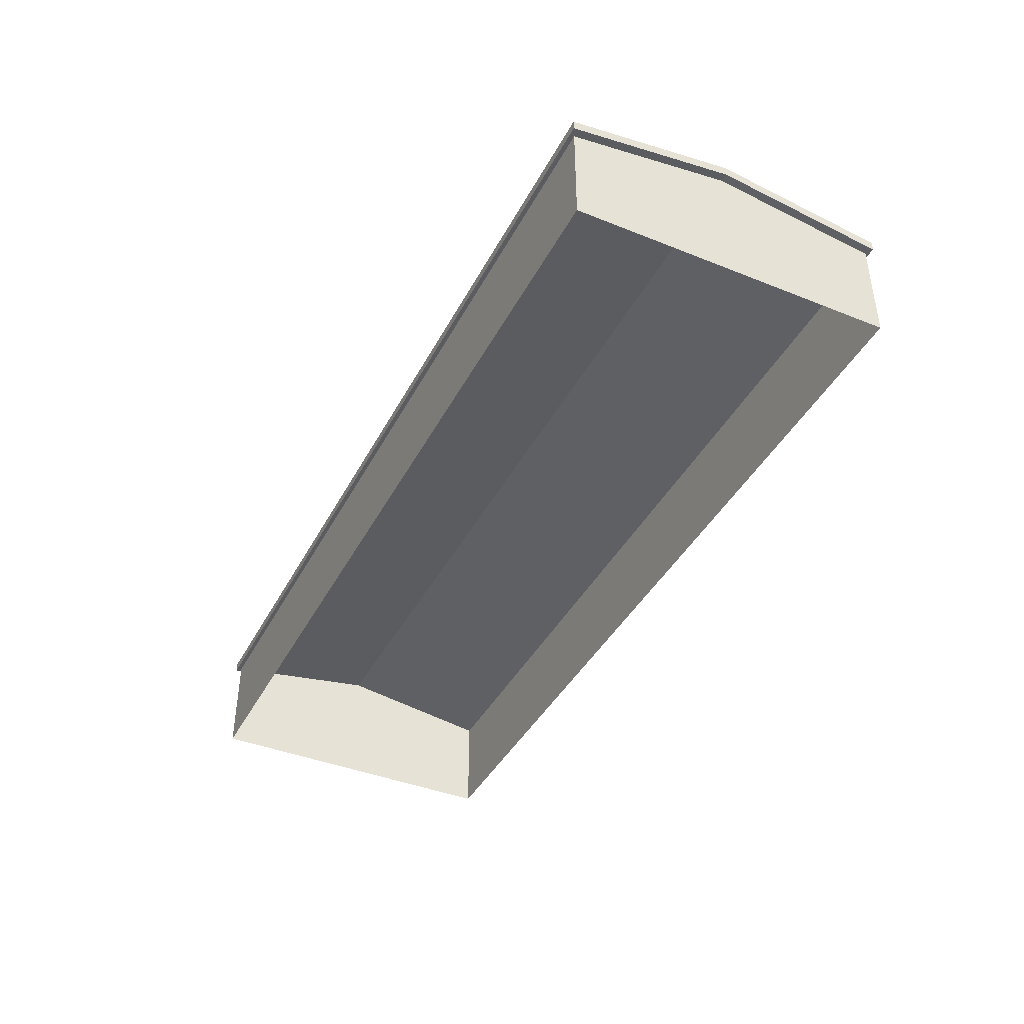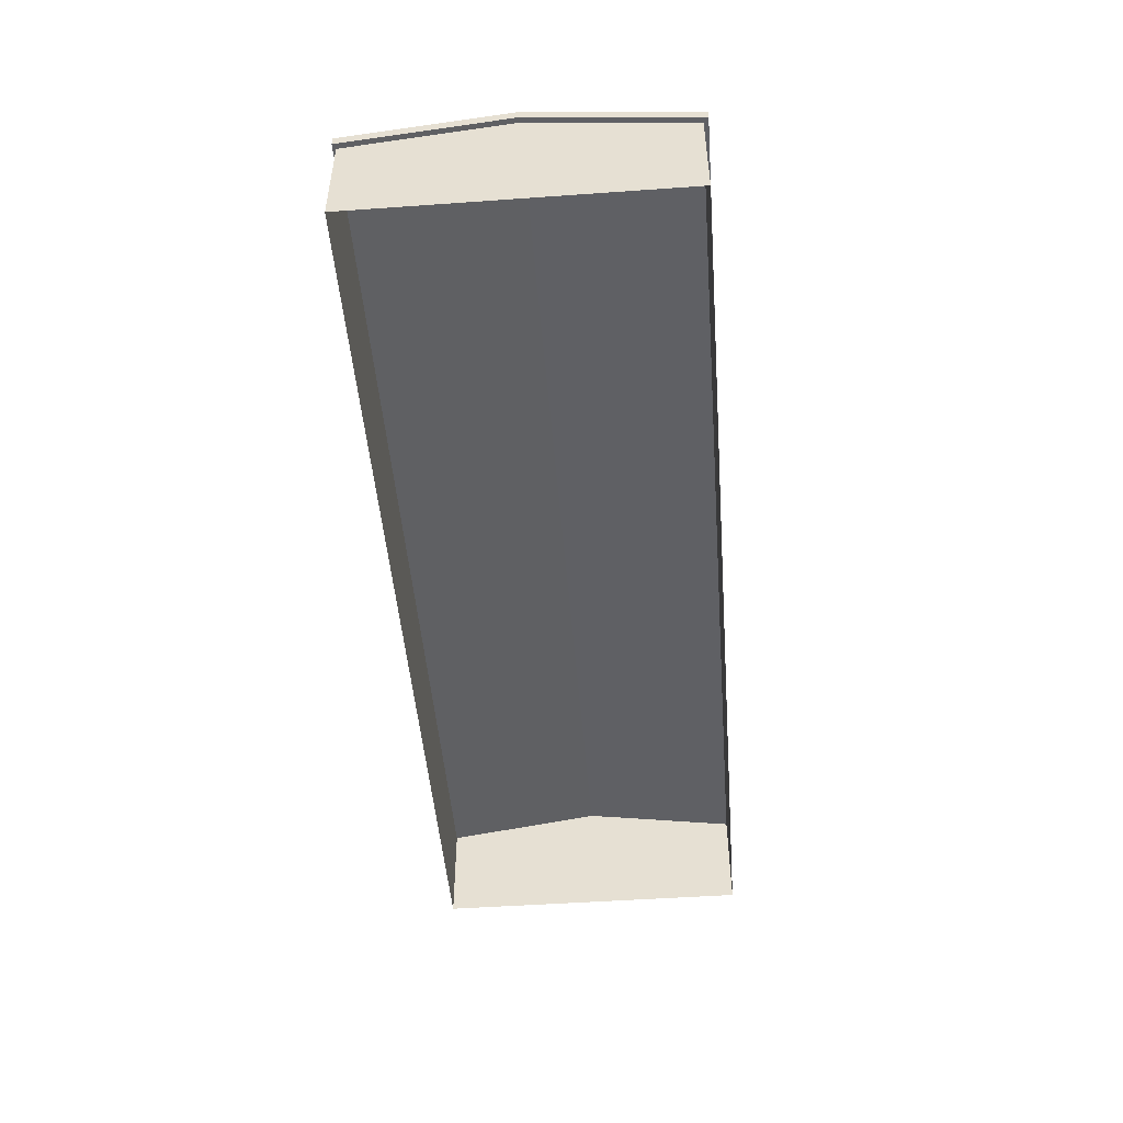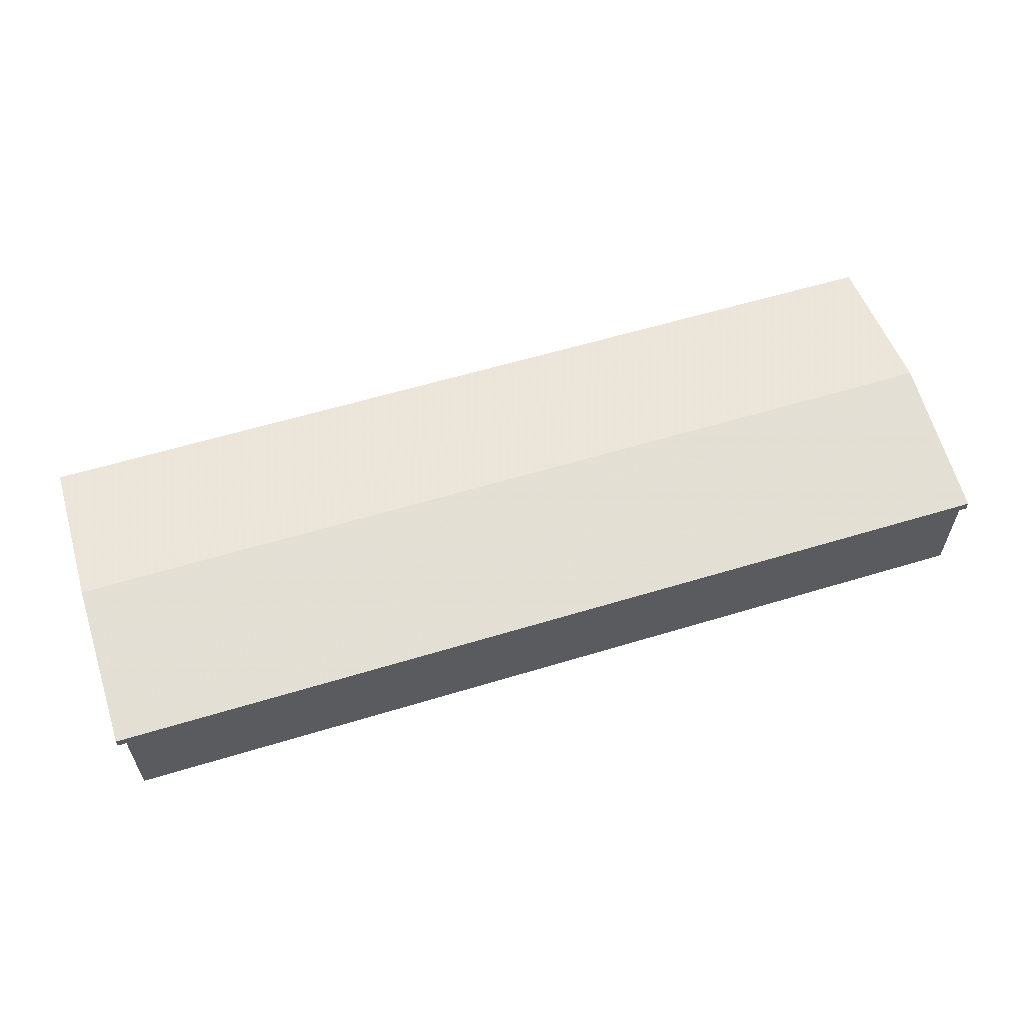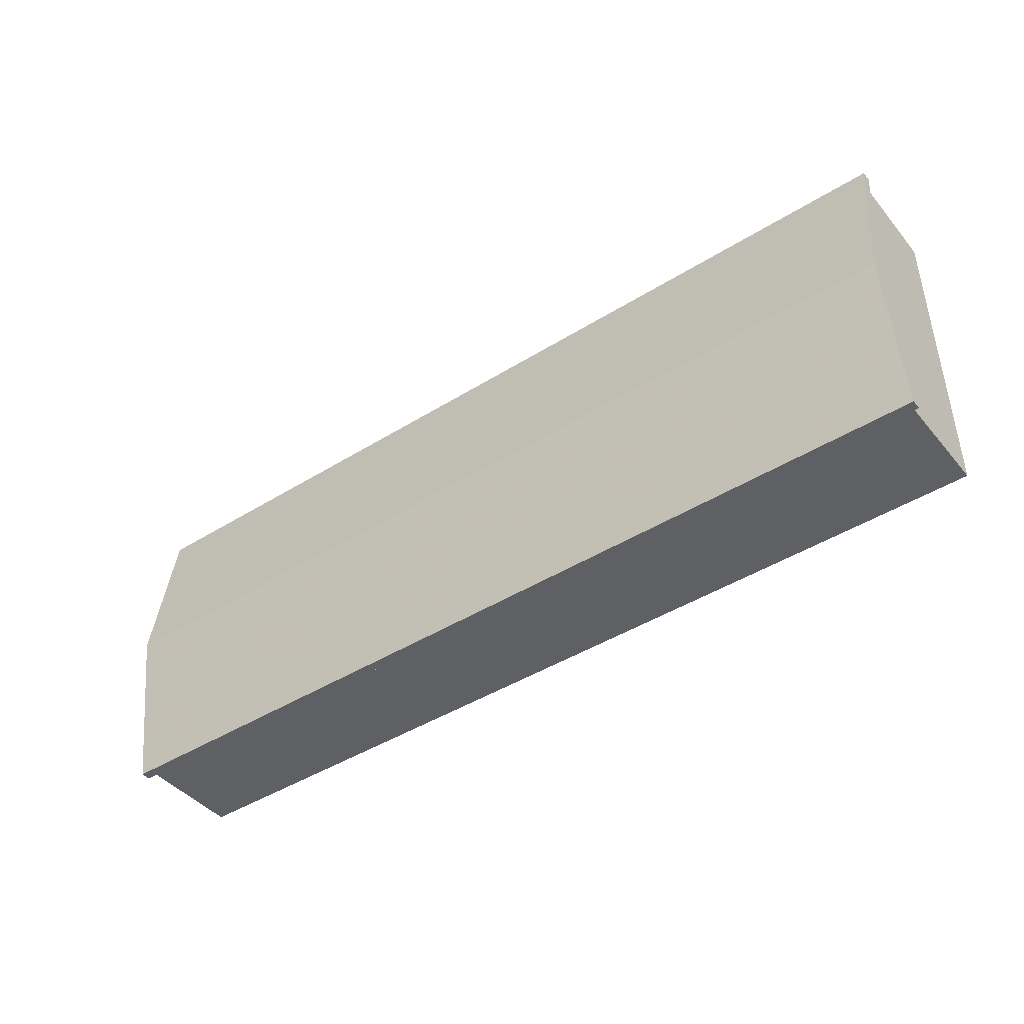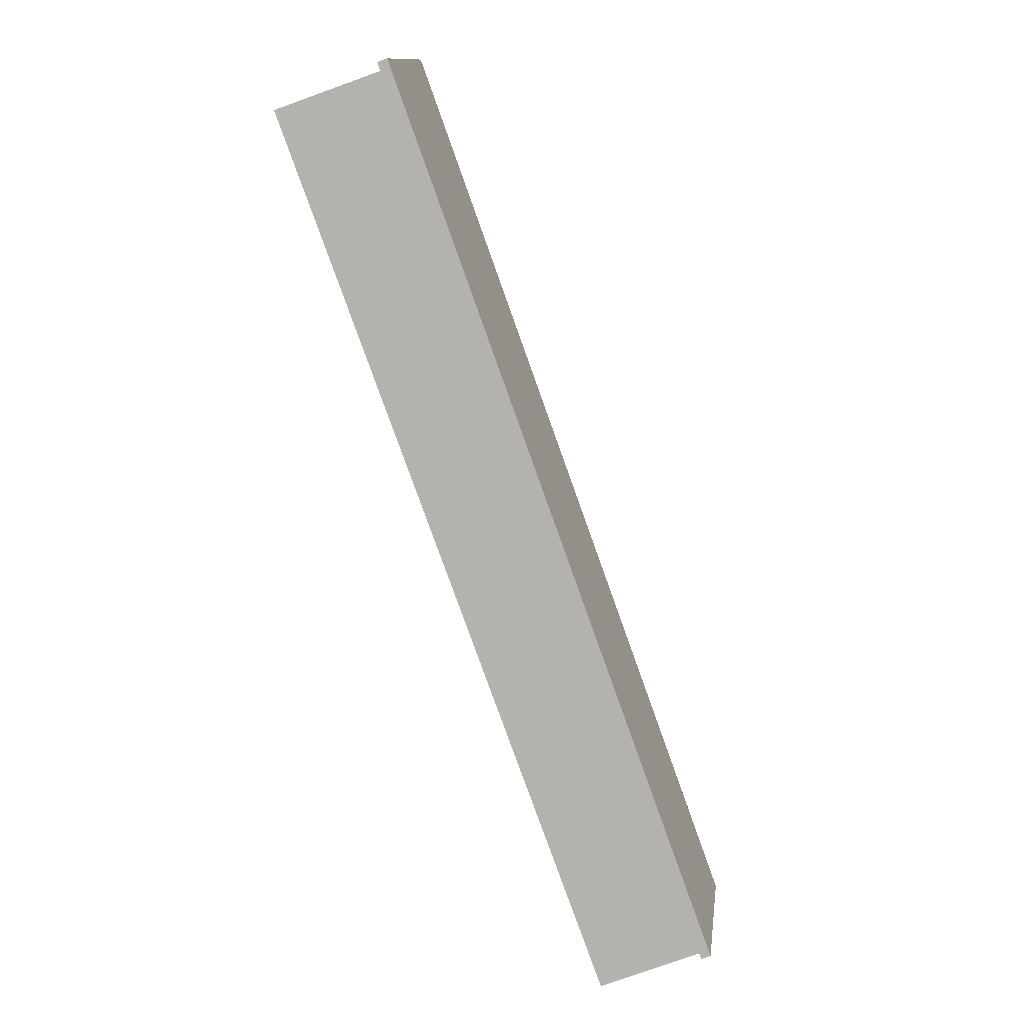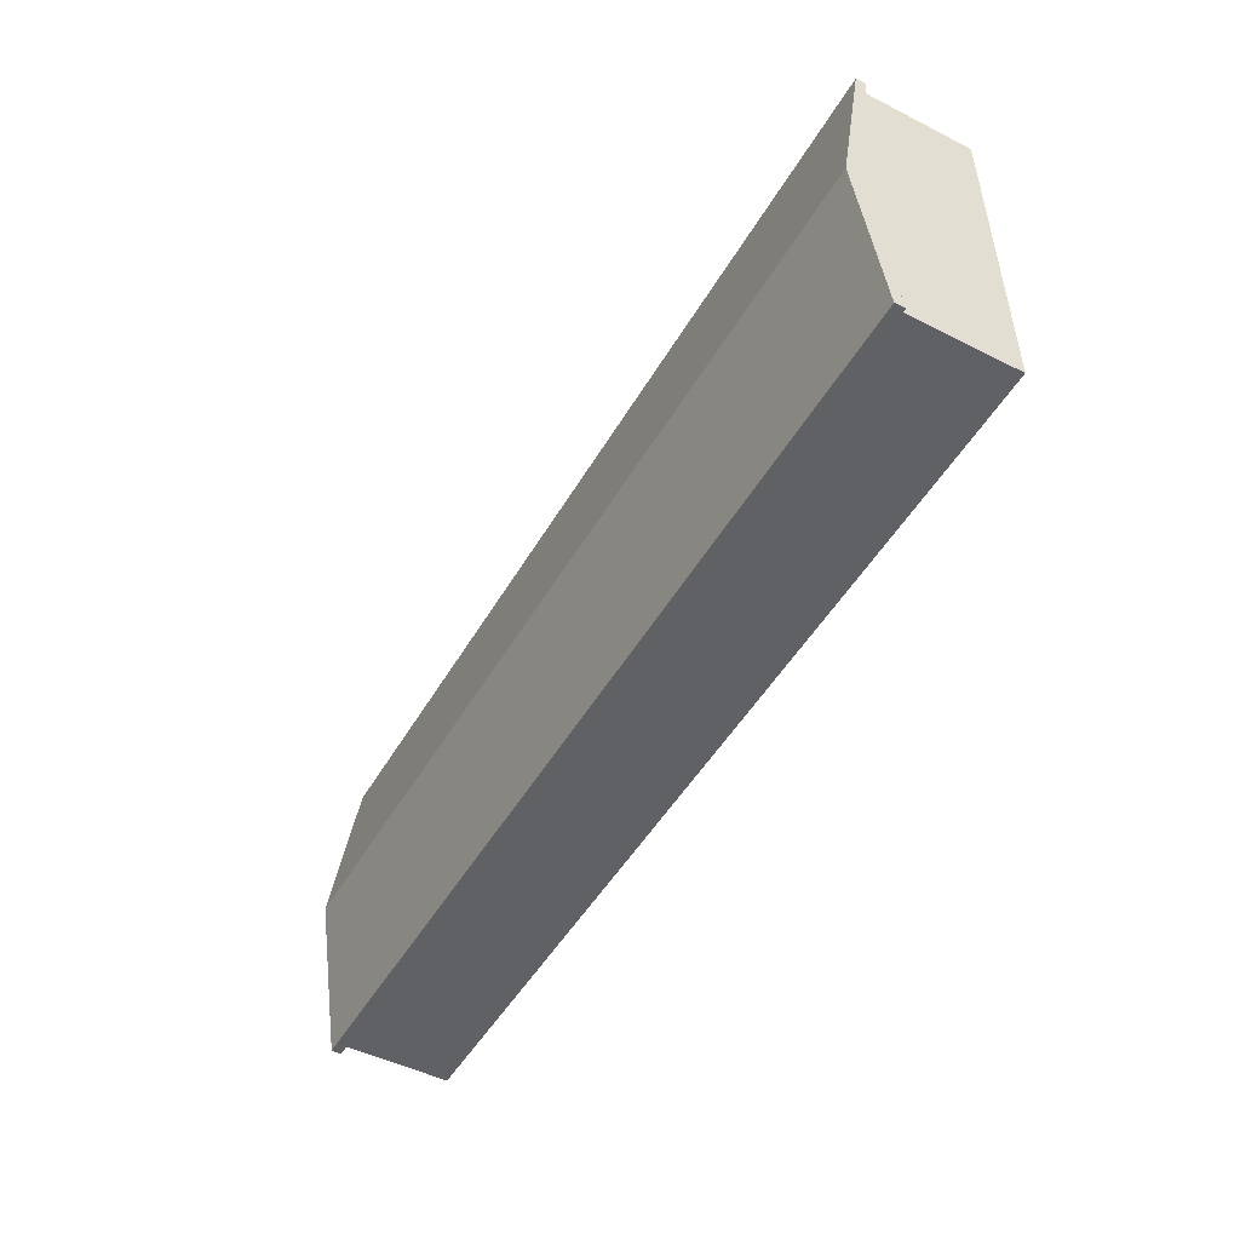
<metadata>
{"format":"obj","ext":"obj","renderer":"f3d","projection":"perspective","resolution":1024,"background":"white","views":[{"elev":-41.1,"azim":64.1,"up":"+Y"},{"elev":-48.7,"azim":-85.5,"up":"+Y"},{"elev":58.8,"azim":162.6,"up":"+Y"},{"elev":-43.2,"azim":-143.4,"up":"+Z"},{"elev":-79.4,"azim":109.7,"up":"+Z"},{"elev":-49.2,"azim":-119.2,"up":"+Z"}]}
</metadata>
<code>
v  23.56 -0.4971 18.8
v  23.56 11.95 18.8
v  39.17 11.95 18.8
v  -3.902 6.432 18.8
v  4.208 -0.4971 18.8
v  -3.902 -0.4971 18.8
v  4.208 6.432 18.8
v  -3.902 11.95 18.8
v  4.208 11.95 18.8
v  -54.46 -0.4971 18.8
v  23.56 -0.4971 -18.98
v  39.17 -0.4971 -18.98
v  -7.649 -0.4971 18.8
v  -23.25 -0.4971 18.8
v  39.17 -0.4971 18.8
v  54.1 -0.4971 18.8
v  54.1 -0.4971 -18.98
v  -7.646 -0.4971 -18.98
v  -23.25 -0.4971 -18.98
v  7.957 -0.4971 18.8
v  -38.85 -0.4971 18.8
v  7.957 -0.4971 -18.98
v  -54.46 -0.4971 -18.98
v  -38.85 -0.4971 -18.98
v  39.17 11.95 -18.98
v  23.56 11.95 -18.98
v  -7.649 11.95 18.8
v  -23.25 11.95 18.8
v  -7.646 11.95 -18.98
v  -23.25 11.95 -18.98
v  7.958 11.95 18.8
v  -38.85 11.95 18.8
v  7.958 11.95 -18.98
v  -38.85 11.95 -18.98
v  54.1 -0.4971 -0.0874
v  -54.46 -0.4971 -0.0874
v  54.1 14.8 -0.0874
v  54.1 11.95 -0.0874
v  54.1 11.95 18.8
v  -54.46 14.8 -0.0874
v  -54.46 11.95 -0.0874
v  -54.46 11.95 -18.98
v  54.1 11.95 -18.98
v  -54.46 11.95 18.8
v  -55.06 11.9 19.35
v  55.06 11.9 19.35
v  -55.06 11.9 -19.35
v  55.06 11.9 -19.35
v  -55.06 13.06 19.35
v  55.06 13.06 19.35
v  -55.06 13.06 -19.35
v  55.06 13.06 -19.35
v  -55.06 14.78 -0
v  55.06 14.78 -0
v  55.06 15.94 -0
v  -55.06 15.94 -0
g Object182
f 15 3 2 1
f 7 9 8 4
f 9 7 5 20
f 8 13 6 4
f 20 31 9
f 8 27 13
f 6 5 7 4
f 39 16 35 38
f 42 23 36 41
f 26 25 12 11
f 13 27 28 14
f 3 15 16 39
f 12 25 43 17
f 29 18 19 30
f 1 2 31 20
f 44 10 21 32
f 32 21 14 28
f 26 11 22 33
f 33 22 18 29
f 23 42 34 24
f 24 34 30 19
f 38 35 17 43
f 41 36 10 44
f 39 38 37
f 42 41 40
f 38 43 37
f 41 44 40
f 54 46 45 53
f 55 56 49 50
f 46 50 49 45
f 55 50 46 54
f 47 51 52 48
f 56 51 47 53
f 48 54 53 47
f 51 56 55 52
f 52 55 54 48
f 49 56 53 45

</code>
